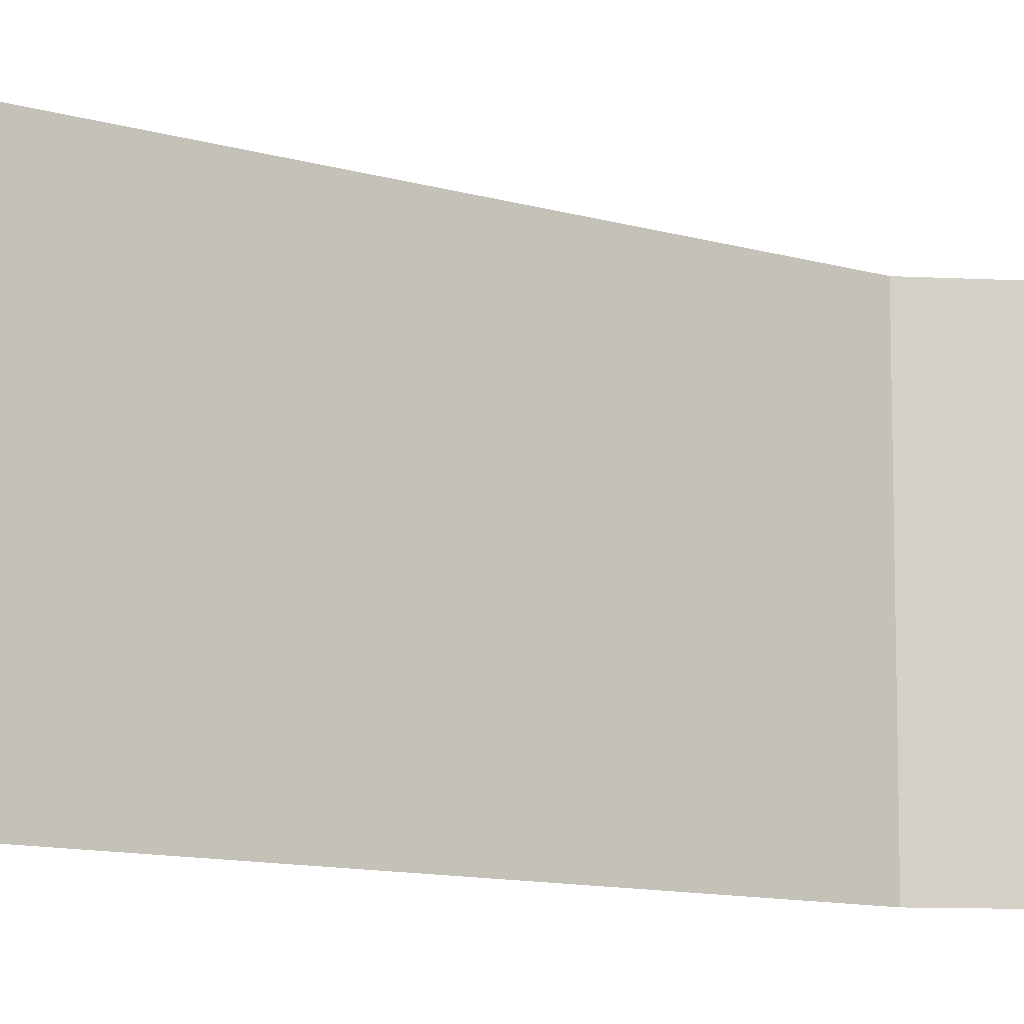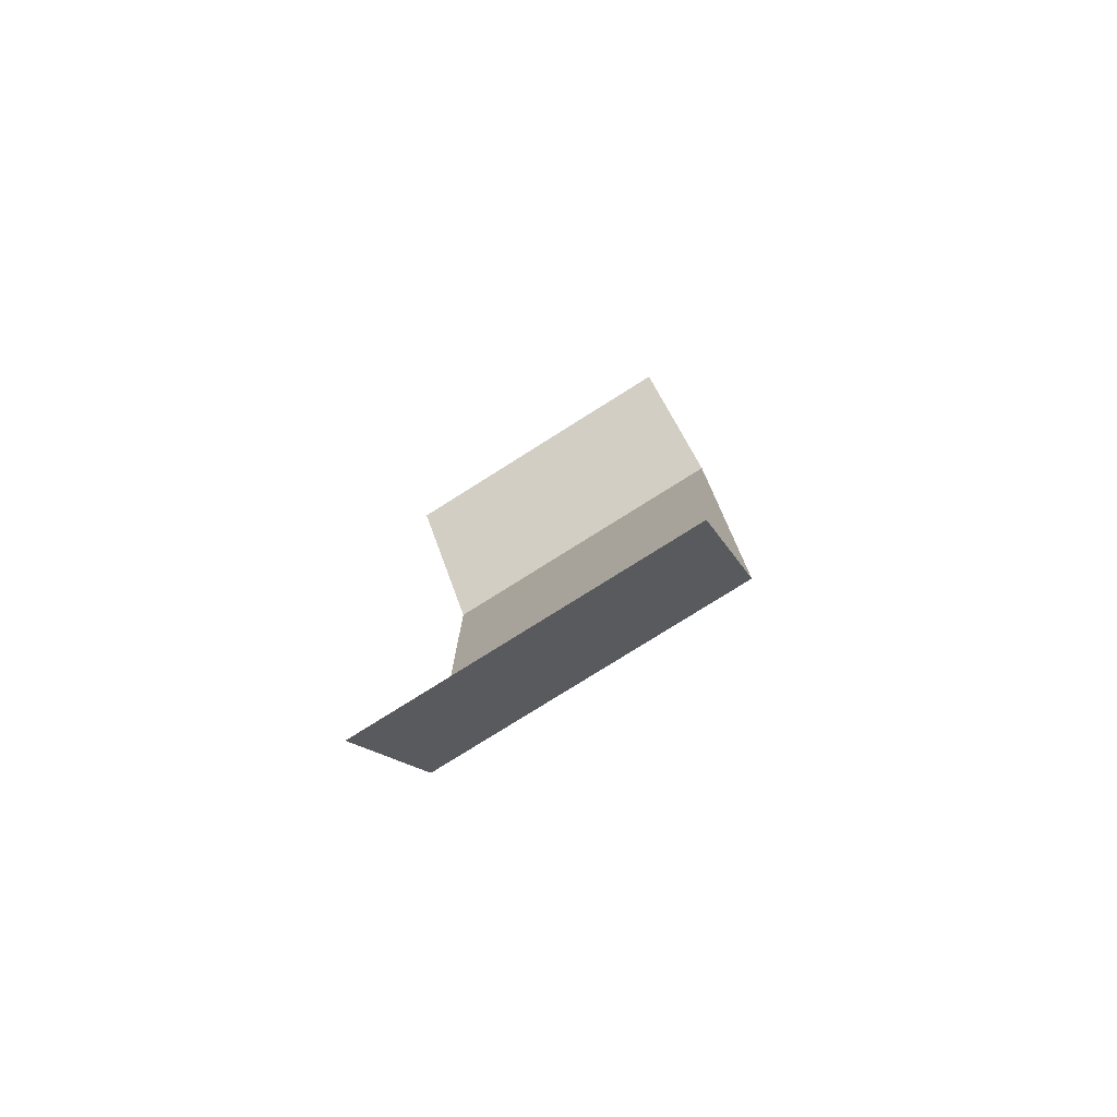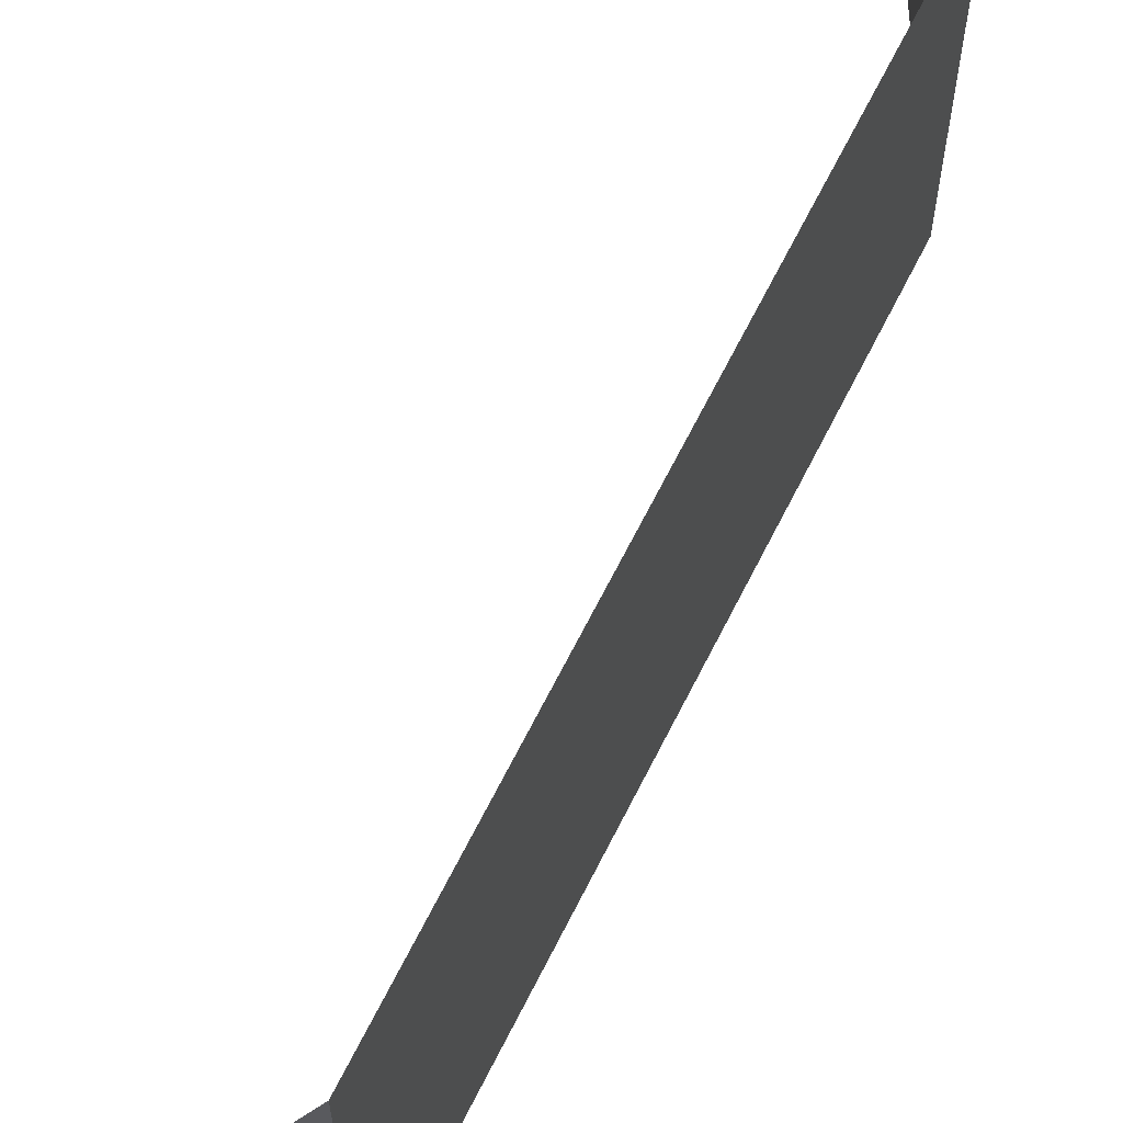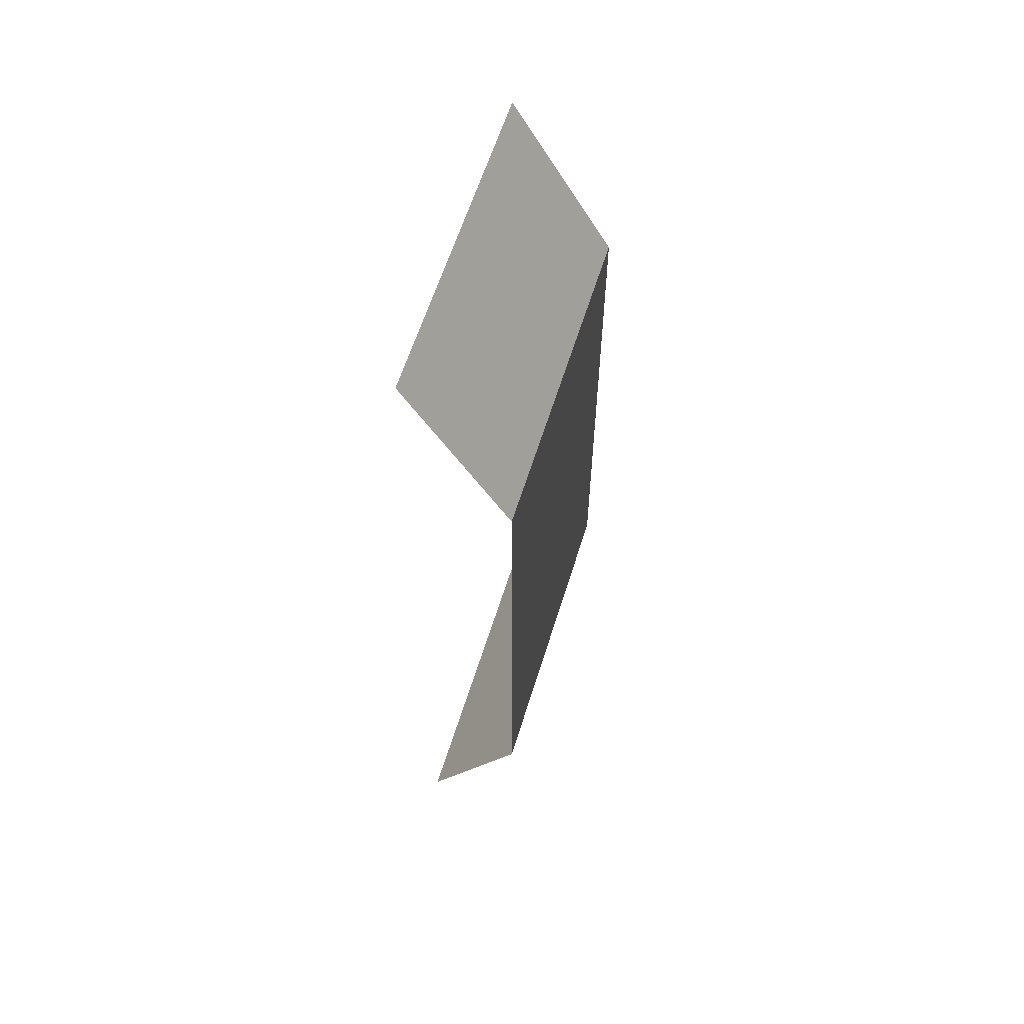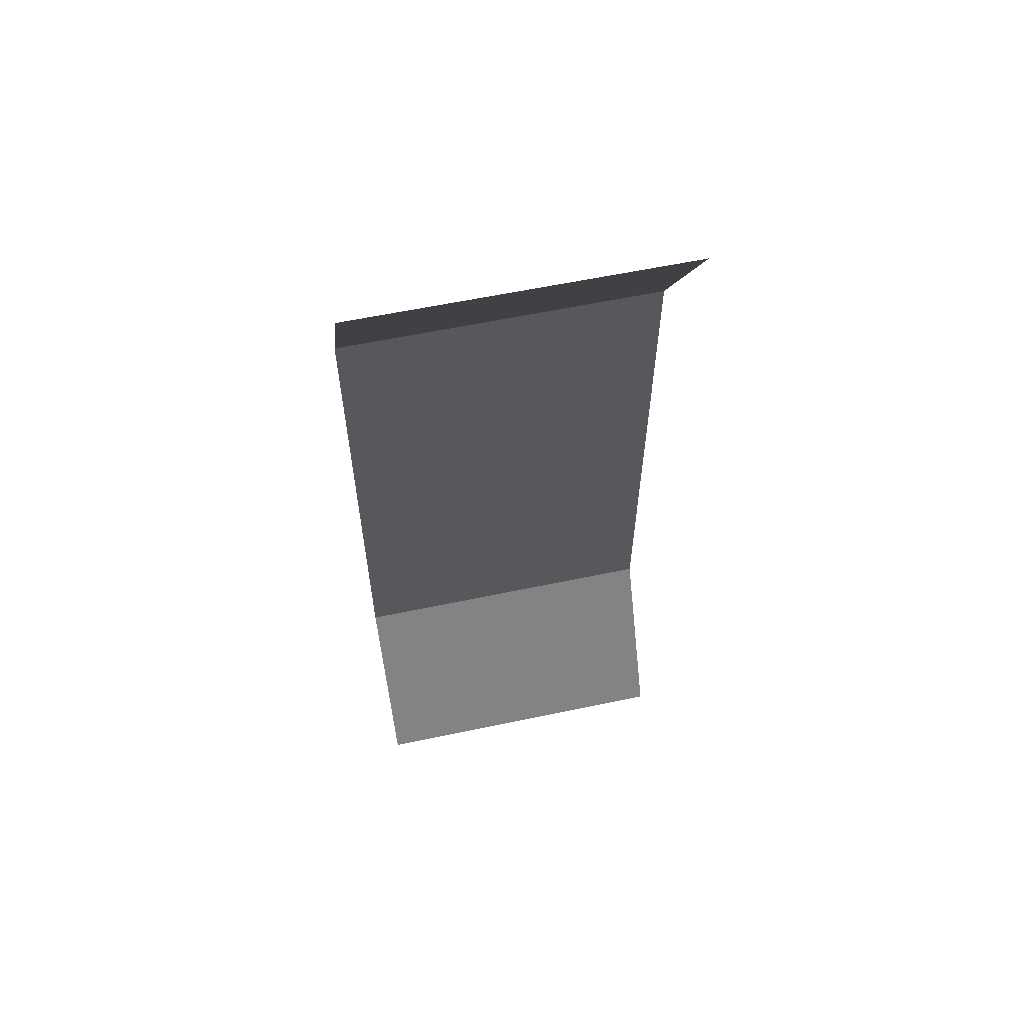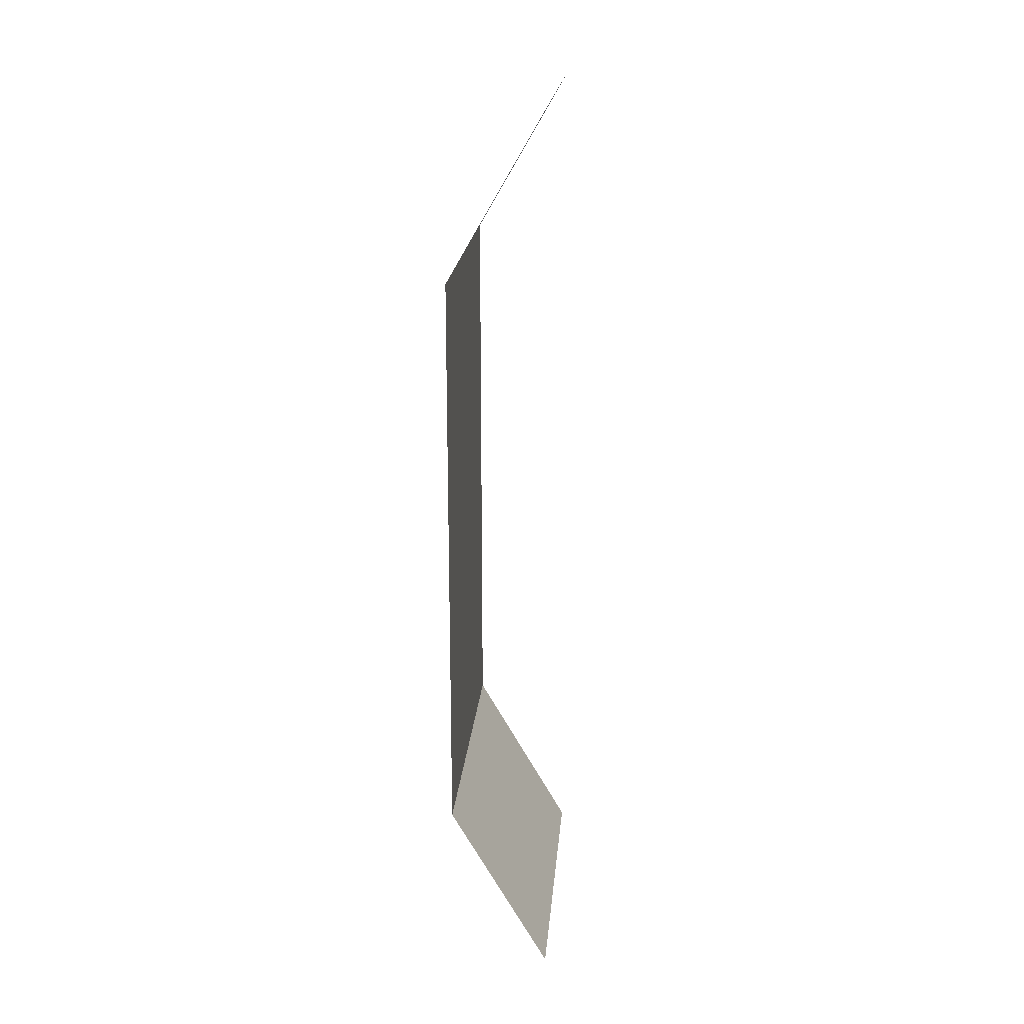
<metadata>
{"format":"obj","ext":"obj","renderer":"f3d","projection":"perspective","resolution":1024,"background":"white","views":[{"elev":-10.3,"azim":-127.8,"up":"+Y"},{"elev":-77.8,"azim":-57.8,"up":"+Z"},{"elev":67.6,"azim":26.8,"up":"+Y"},{"elev":60.7,"azim":17.2,"up":"+Z"},{"elev":59.8,"azim":-102.2,"up":"+Z"},{"elev":19.3,"azim":-175.2,"up":"+Z"}]}
</metadata>
<code>
o websurfaceplaceholder
v 10.82 0.3471 3.849
v 10.82 3.076 3.849
v 11.66 3.076 2.394
v 11.66 0.3471 2.394
v 11.66 3.076 -2.396
v 11.66 0.3471 -2.396
v 10.82 3.076 -3.849
v 10.82 0.3471 -3.849
f 1 2 3
f 4 3 5
f 6 5 7
f 4 1 3
f 6 4 5
f 8 6 7

</code>
